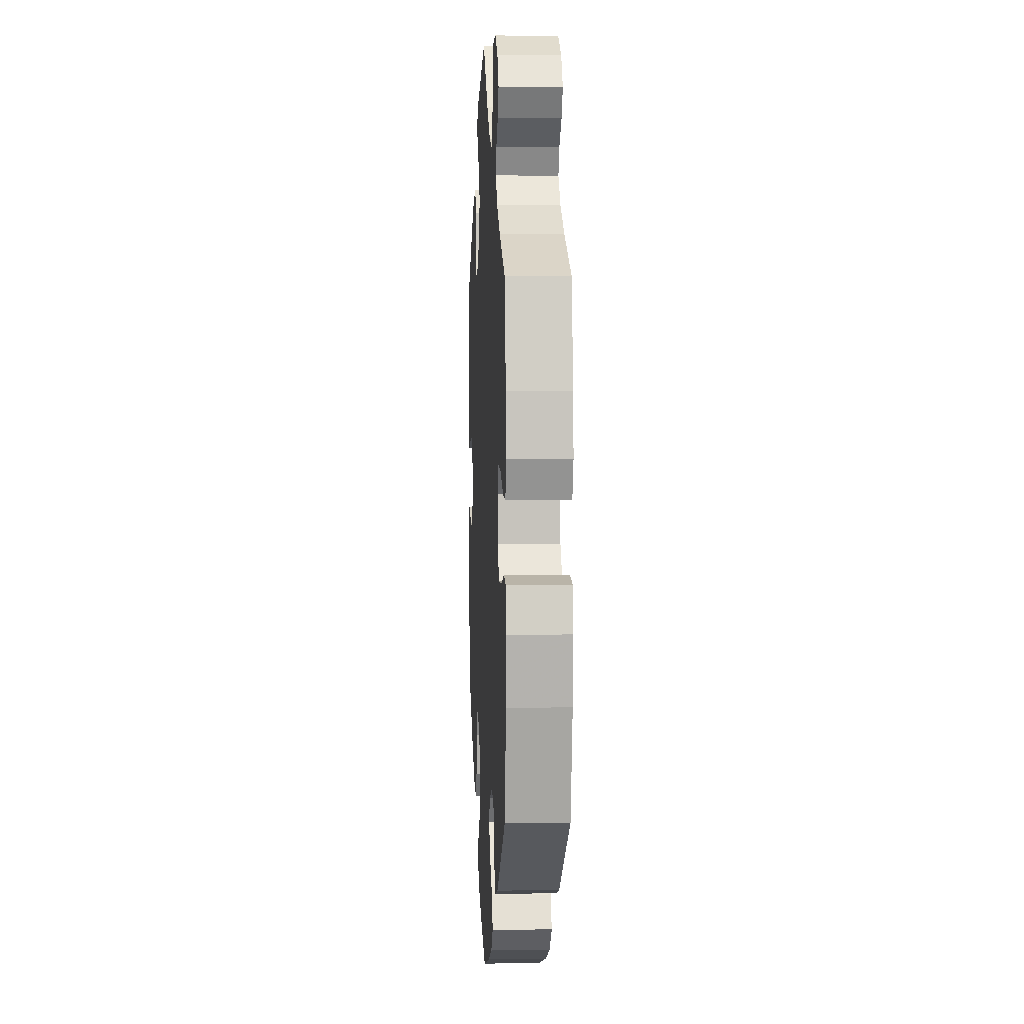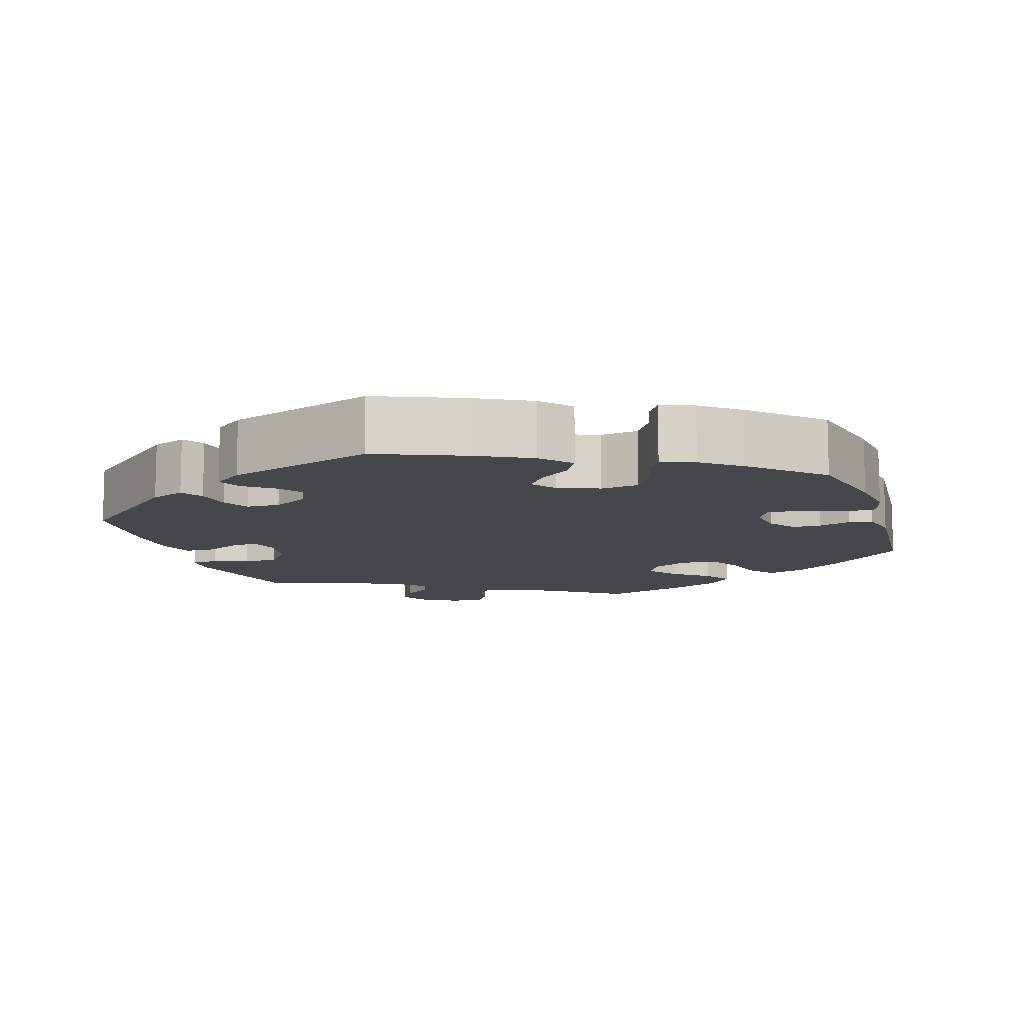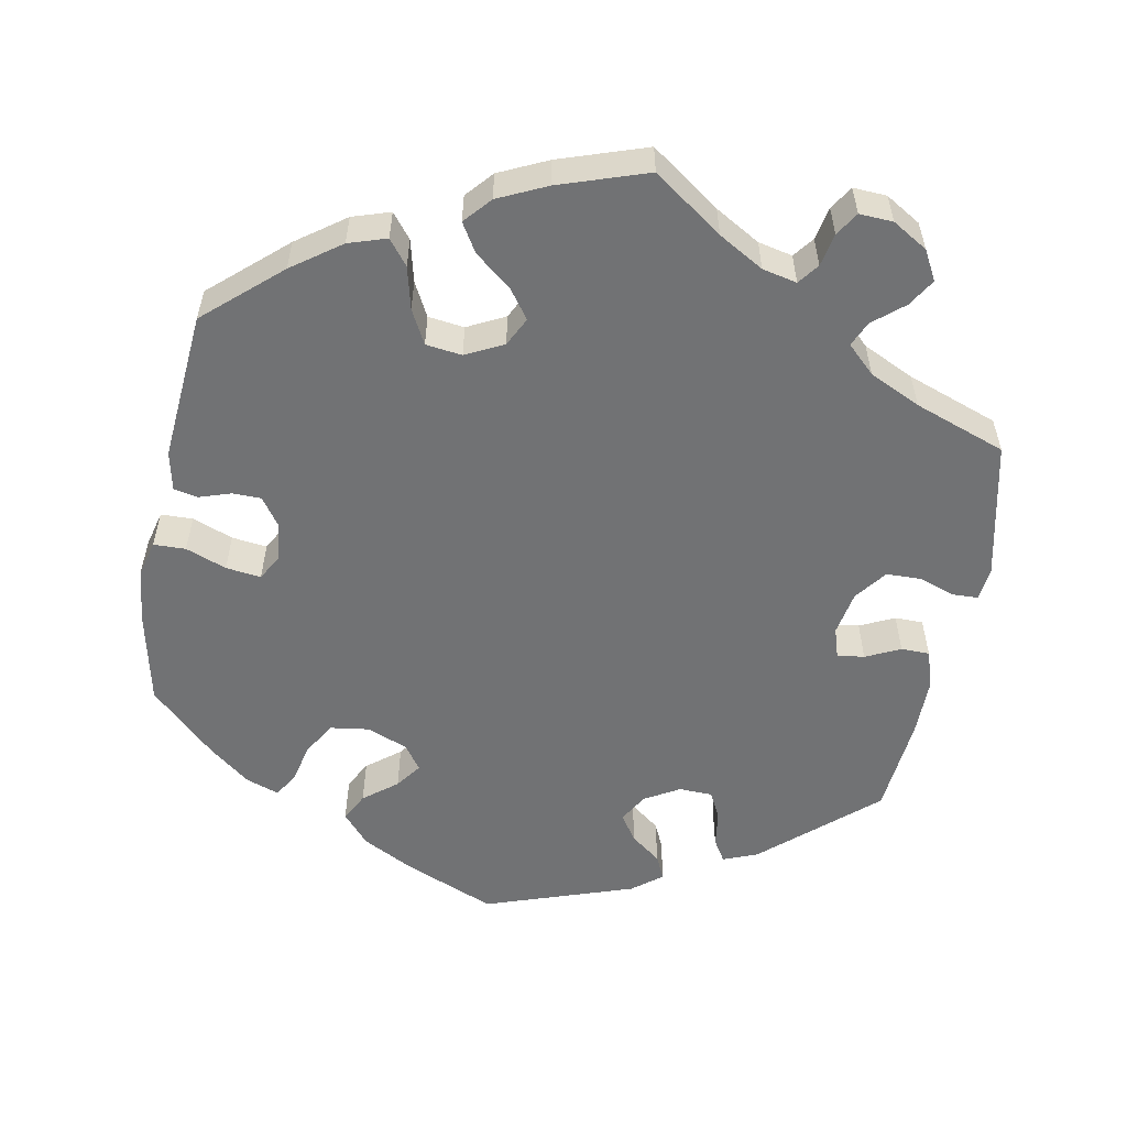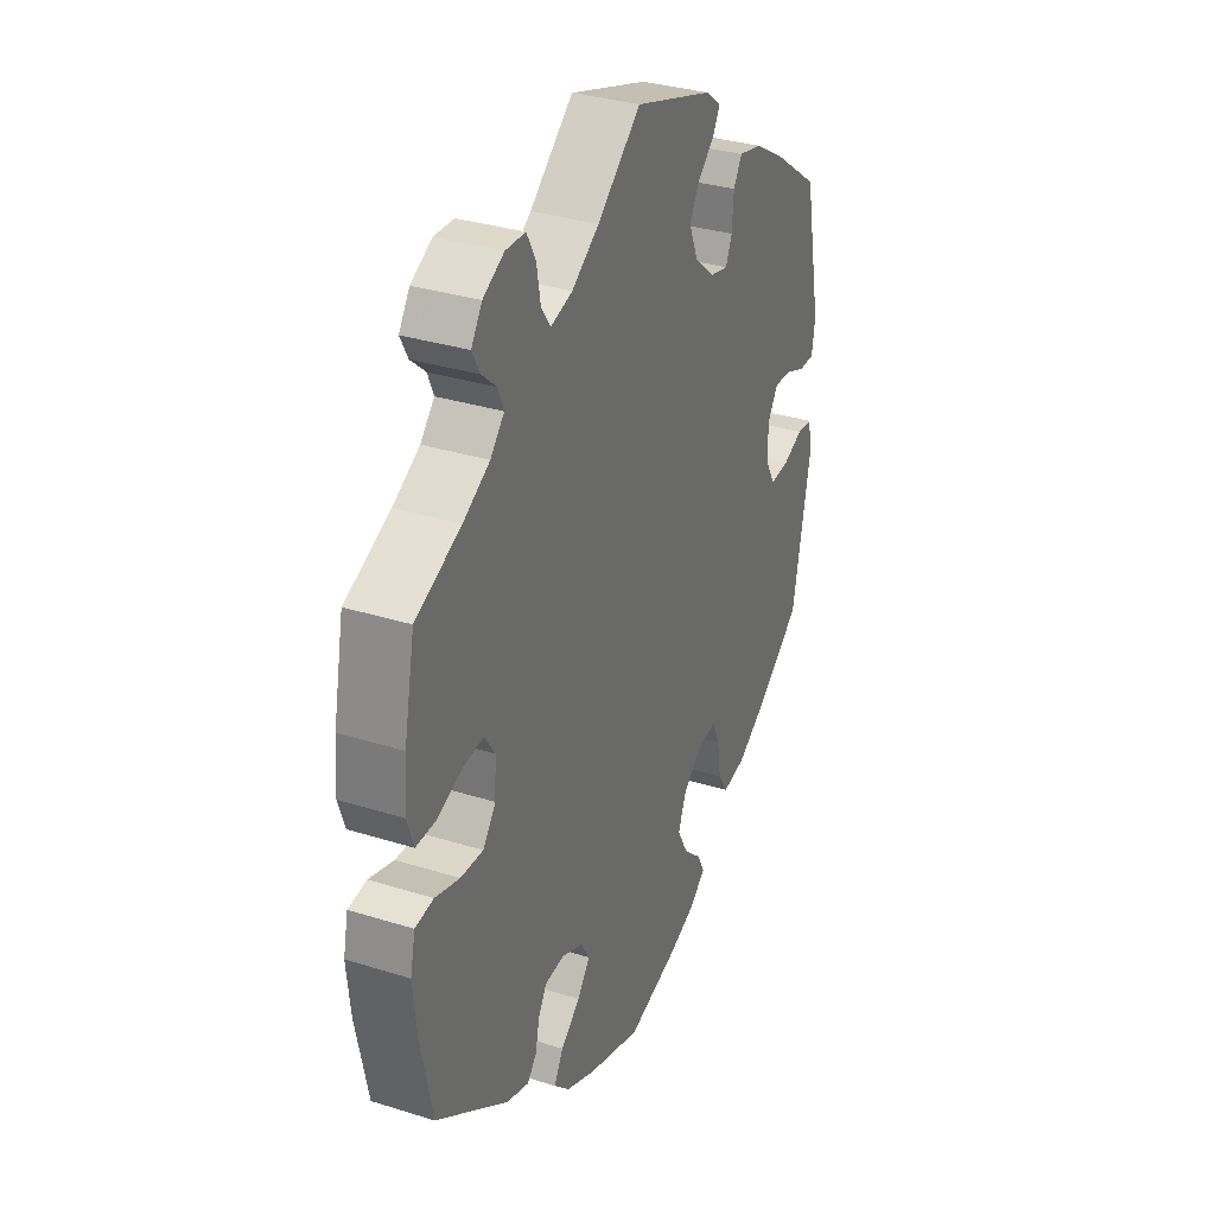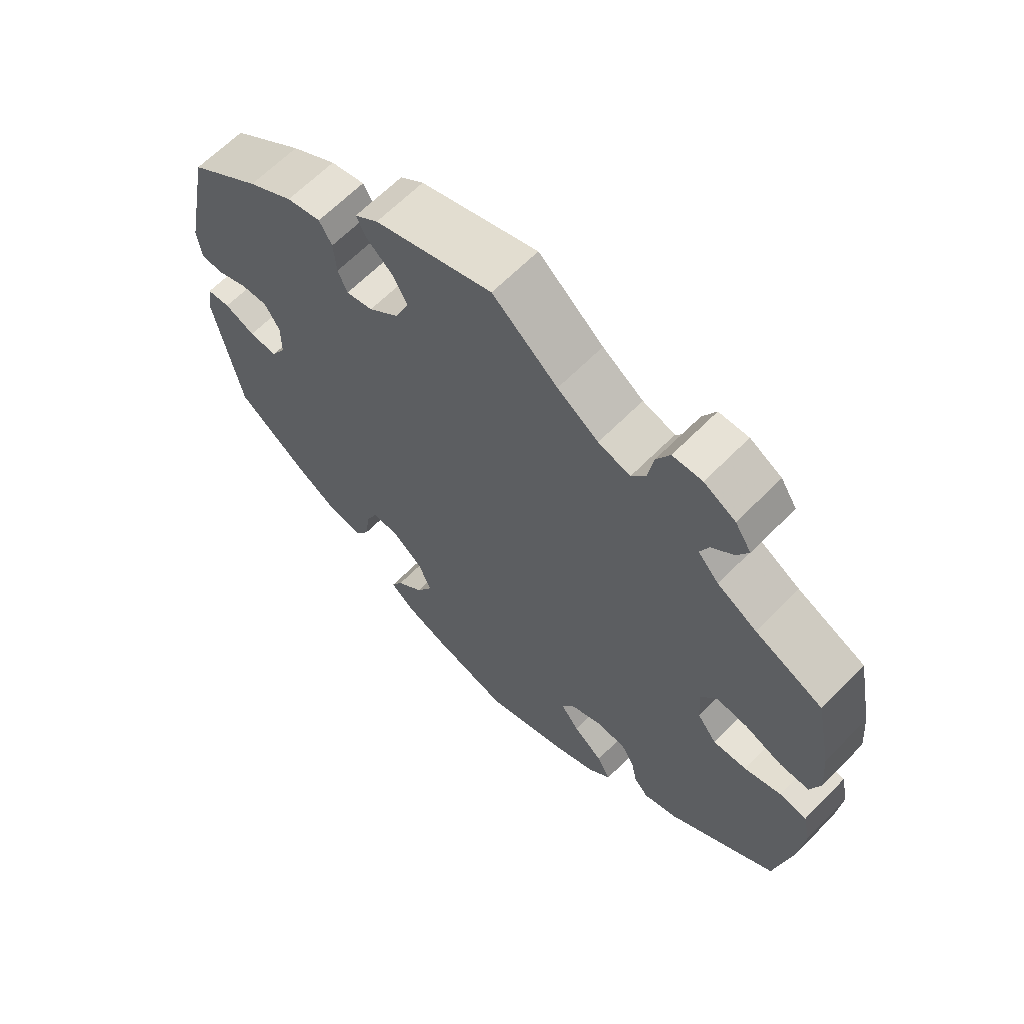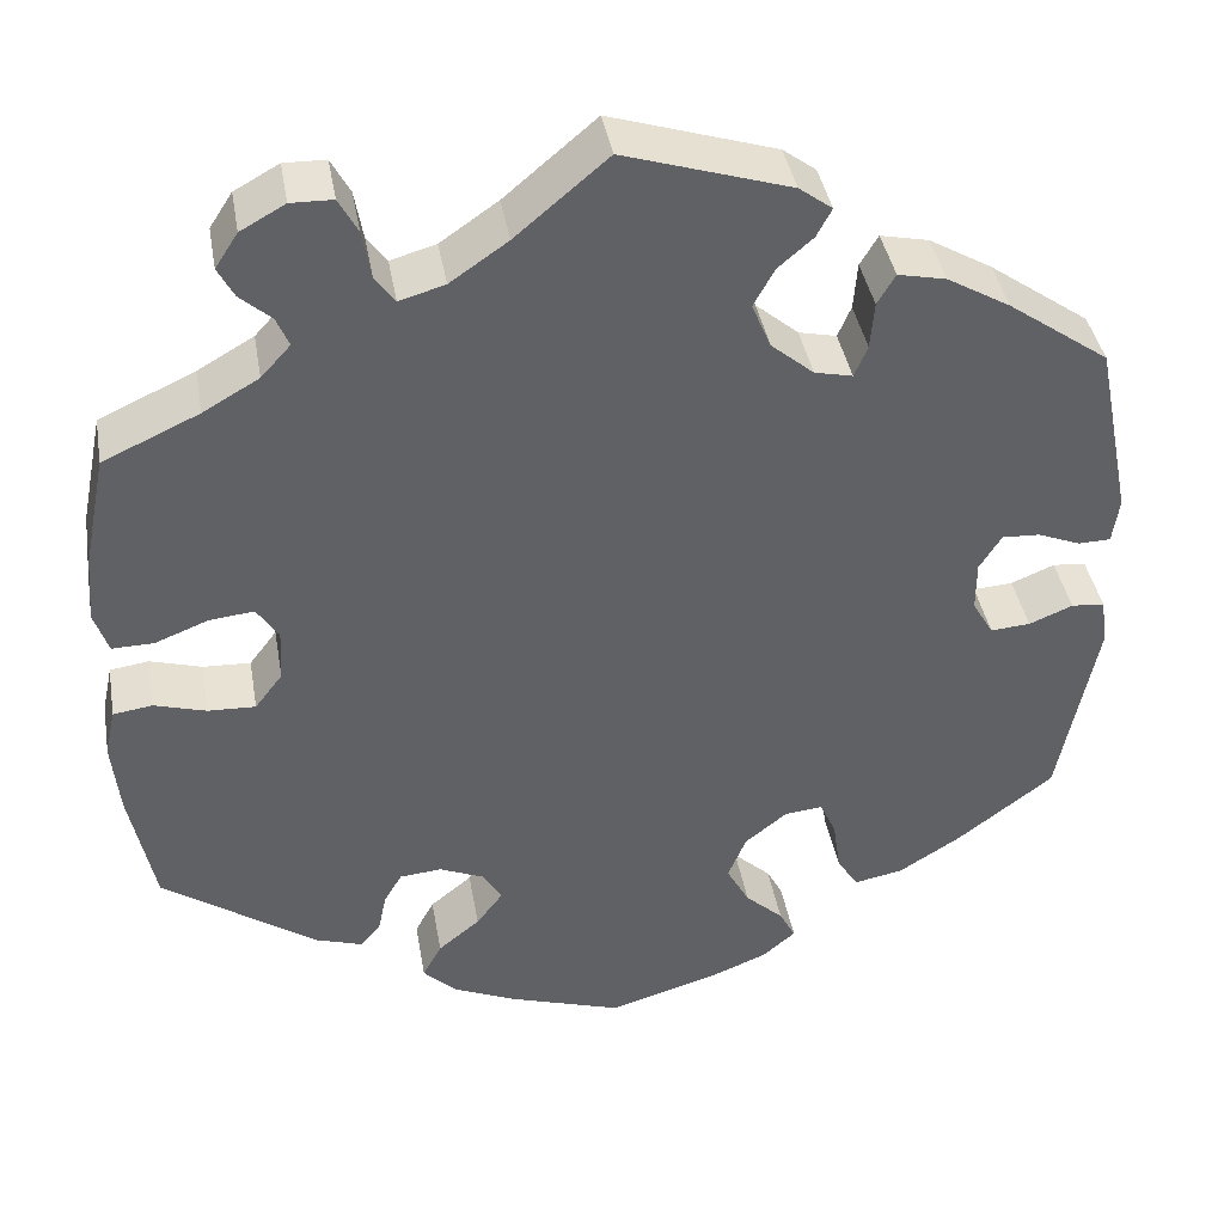
<metadata>
{"format":"obj","ext":"obj","renderer":"f3d","projection":"perspective","resolution":1024,"background":"white","views":[{"elev":4.8,"azim":-93.1,"up":"+Z"},{"elev":-10.8,"azim":137.7,"up":"+Y"},{"elev":-55.5,"azim":-70.7,"up":"+Y"},{"elev":32.8,"azim":-66.5,"up":"+Z"},{"elev":64.0,"azim":-135.6,"up":"+Z"},{"elev":40.2,"azim":-9.9,"up":"+Z"}]}
</metadata>
<code>
v -0.118 0.07 -0.54
v -0.185 0.07 -0.511
v -0.22 0.07 -0.477
v -0.2 0.07 -0.44
v -0.156 0.07 -0.404
v -0.128 0.07 -0.367
v -0.148 0.07 -0.334
v -0.195 0.07 -0.314
v -0.239 0.07 -0.318
v -0.258 0.07 -0.35
v -0.267 0.07 -0.393
v -0.288 0.07 -0.417
v -0.338 0.07 -0.401
v -0.5 0.07 -0.289
v -0.526 0.07 -0.161
v -0.534 0.07 -0.083
v -0.523 0.07 -0.032
v -0.482 0.07 -0.026
v -0.427 0.07 -0.042
v -0.377 0.07 -0.044
v -0.348 0.07 -0.006
v -0.345 0.07 0.049
v -0.368 0.07 0.084
v -0.415 0.07 0.079
v -0.471 0.07 0.057
v -0.515 0.07 0.056
v -0.53 0.07 0.1
v -0.524 0.07 0.17
v -0.5 0.07 0.289
v -0.399 0.07 0.335
v -0.34 0.07 0.369
v -0.309 0.07 0.403
v -0.322 0.07 0.434
v -0.355 0.07 0.463
v -0.372 0.07 0.495
v -0.348 0.07 0.532
v -0.301 0.07 0.558
v -0.257 0.07 0.557
v -0.237 0.07 0.52
v -0.228 0.07 0.469
v -0.207 0.07 0.44
v -0.159 0.07 0.454
v -0.098 0.07 0.496
v -0.001 0.07 0.578
v 0.174 0.07 0.523
v 0.209 0.07 0.497
v 0.193 0.07 0.467
v 0.156 0.07 0.435
v 0.134 0.07 0.395
v 0.154 0.07 0.347
v 0.199 0.07 0.309
v 0.239 0.07 0.3
v 0.253 0.07 0.333
v 0.257 0.07 0.383
v 0.276 0.07 0.415
v 0.327 0.07 0.404
v 0.394 0.07 0.365
v 0.5 0.07 0.29
v 0.538 0.07 0.101
v 0.531 0.07 0.053
v 0.497 0.07 0.052
v 0.452 0.07 0.07
v 0.412 0.07 0.072
v 0.389 0.07 0.035
v 0.389 0.07 -0.018
v 0.411 0.07 -0.056
v 0.453 0.07 -0.053
v 0.499 0.07 -0.034
v 0.534 0.07 -0.037
v 0.541 0.07 -0.086
v 0.501 0.07 -0.289
v 0.399 0.07 -0.367
v 0.334 0.07 -0.408
v 0.282 0.07 -0.418
v 0.26 0.07 -0.383
v 0.252 0.07 -0.328
v 0.235 0.07 -0.29
v 0.195 0.07 -0.294
v 0.15 0.07 -0.33
v 0.131 0.07 -0.377
v 0.155 0.07 -0.421
v 0.195 0.07 -0.458
v 0.212 0.07 -0.49
v 0.177 0.07 -0.52
v 0.114 0.07 -0.545
v 0.001 0.07 -0.578
v -0.118 0 -0.54
v -0.185 0 -0.511
v -0.22 0 -0.477
v -0.2 0 -0.44
v -0.156 0 -0.404
v -0.128 0 -0.367
v -0.148 0 -0.334
v -0.195 0 -0.314
v -0.239 0 -0.318
v -0.258 0 -0.35
v -0.267 0 -0.393
v -0.288 0 -0.417
v -0.338 0 -0.401
v -0.5 0 -0.289
v -0.526 0 -0.161
v -0.534 0 -0.083
v -0.523 0 -0.032
v -0.482 0 -0.026
v -0.427 0 -0.042
v -0.377 0 -0.044
v -0.348 0 -0.006
v -0.345 0 0.049
v -0.368 0 0.084
v -0.415 0 0.079
v -0.471 0 0.057
v -0.515 0 0.056
v -0.53 0 0.1
v -0.524 0 0.17
v -0.5 0 0.289
v -0.399 0 0.335
v -0.34 0 0.369
v -0.309 0 0.403
v -0.322 0 0.434
v -0.355 0 0.463
v -0.372 0 0.495
v -0.348 0 0.532
v -0.301 0 0.558
v -0.257 0 0.557
v -0.237 0 0.52
v -0.228 0 0.469
v -0.207 0 0.44
v -0.159 0 0.454
v -0.098 0 0.496
v -0.001 0 0.578
v 0.174 0 0.523
v 0.209 0 0.497
v 0.193 0 0.467
v 0.156 0 0.435
v 0.134 0 0.395
v 0.154 0 0.347
v 0.199 0 0.309
v 0.239 0 0.3
v 0.253 0 0.333
v 0.257 0 0.383
v 0.276 0 0.415
v 0.327 0 0.404
v 0.394 0 0.365
v 0.5 0 0.29
v 0.538 0 0.101
v 0.531 0 0.053
v 0.497 0 0.052
v 0.452 0 0.07
v 0.412 0 0.072
v 0.389 0 0.035
v 0.389 0 -0.018
v 0.411 0 -0.056
v 0.453 0 -0.053
v 0.499 0 -0.034
v 0.534 0 -0.037
v 0.541 0 -0.086
v 0.501 0 -0.289
v 0.399 0 -0.367
v 0.334 0 -0.408
v 0.282 0 -0.418
v 0.26 0 -0.383
v 0.252 0 -0.328
v 0.235 0 -0.29
v 0.195 0 -0.294
v 0.15 0 -0.33
v 0.131 0 -0.377
v 0.155 0 -0.421
v 0.195 0 -0.458
v 0.212 0 -0.49
v 0.177 0 -0.52
v 0.114 0 -0.545
v 0.001 0 -0.578
f 81 82 83 84
f 80 81 84 85
f 73 74 75 76
f 73 76 77
f 72 73 77
f 71 72 77
f 70 71 77
f 67 68 69 70
f 66 67 70 77
f 65 66 77 78
f 59 60 61 62
f 59 62 63
f 58 59 63
f 57 58 63 64
f 53 54 55 56
f 52 53 56 57
f 45 46 47 48
f 43 44 45 48
f 42 43 48 49
f 41 42 49 50
f 37 38 39 40
f 37 40 41
f 36 37 41
f 33 34 35 36
f 32 33 36 41
f 31 32 41 50
f 27 28 29 30
f 24 25 26 27
f 23 24 27 30
f 22 23 30 31
f 16 17 18 19
f 16 19 20
f 15 16 20
f 14 15 20
f 13 14 20 21
f 10 11 12 13
f 9 10 13 21
f 2 3 4 5
f 2 5 6
f 1 2 6
f 80 85 86 1
f 64 65 78 79
f 52 57 64 79
f 51 52 79 80
f 22 31 50 51
f 8 9 21 22
f 7 8 22 51
f 6 7 51 80
f 1 6 80
f 170 169 168 167
f 171 170 167 166
f 162 161 160 159
f 163 162 159
f 163 159 158
f 163 158 157
f 163 157 156
f 156 155 154 153
f 163 156 153 152
f 164 163 152 151
f 148 147 146 145
f 149 148 145
f 149 145 144
f 150 149 144 143
f 142 141 140 139
f 143 142 139 138
f 134 133 132 131
f 134 131 130 129
f 135 134 129 128
f 136 135 128 127
f 126 125 124 123
f 127 126 123
f 127 123 122
f 122 121 120 119
f 127 122 119 118
f 136 127 118 117
f 116 115 114 113
f 113 112 111 110
f 116 113 110 109
f 117 116 109 108
f 105 104 103 102
f 106 105 102
f 106 102 101
f 106 101 100
f 107 106 100 99
f 99 98 97 96
f 107 99 96 95
f 91 90 89 88
f 92 91 88
f 92 88 87
f 87 172 171 166
f 165 164 151 150
f 165 150 143 138
f 166 165 138 137
f 137 136 117 108
f 108 107 95 94
f 137 108 94 93
f 166 137 93 92
f 166 92 87
f 1 87 88 2
f 2 88 89 3
f 3 89 90 4
f 4 90 91 5
f 5 91 92 6
f 6 92 93 7
f 7 93 94 8
f 8 94 95 9
f 9 95 96 10
f 10 96 97 11
f 11 97 98 12
f 12 98 99 13
f 13 99 100 14
f 14 100 101 15
f 15 101 102 16
f 16 102 103 17
f 17 103 104 18
f 18 104 105 19
f 19 105 106 20
f 20 106 107 21
f 21 107 108 22
f 22 108 109 23
f 23 109 110 24
f 24 110 111 25
f 25 111 112 26
f 26 112 113 27
f 27 113 114 28
f 28 114 115 29
f 29 115 116 30
f 30 116 117 31
f 31 117 118 32
f 32 118 119 33
f 33 119 120 34
f 34 120 121 35
f 35 121 122 36
f 36 122 123 37
f 37 123 124 38
f 38 124 125 39
f 39 125 126 40
f 40 126 127 41
f 41 127 128 42
f 42 128 129 43
f 43 129 130 44
f 44 130 131 45
f 45 131 132 46
f 46 132 133 47
f 47 133 134 48
f 48 134 135 49
f 49 135 136 50
f 50 136 137 51
f 51 137 138 52
f 52 138 139 53
f 53 139 140 54
f 54 140 141 55
f 55 141 142 56
f 56 142 143 57
f 57 143 144 58
f 58 144 145 59
f 59 145 146 60
f 60 146 147 61
f 61 147 148 62
f 62 148 149 63
f 63 149 150 64
f 64 150 151 65
f 65 151 152 66
f 66 152 153 67
f 67 153 154 68
f 68 154 155 69
f 69 155 156 70
f 70 156 157 71
f 71 157 158 72
f 72 158 159 73
f 73 159 160 74
f 74 160 161 75
f 75 161 162 76
f 76 162 163 77
f 77 163 164 78
f 78 164 165 79
f 79 165 166 80
f 80 166 167 81
f 81 167 168 82
f 82 168 169 83
f 83 169 170 84
f 84 170 171 85
f 85 171 172 86
f 86 172 87 1

</code>
